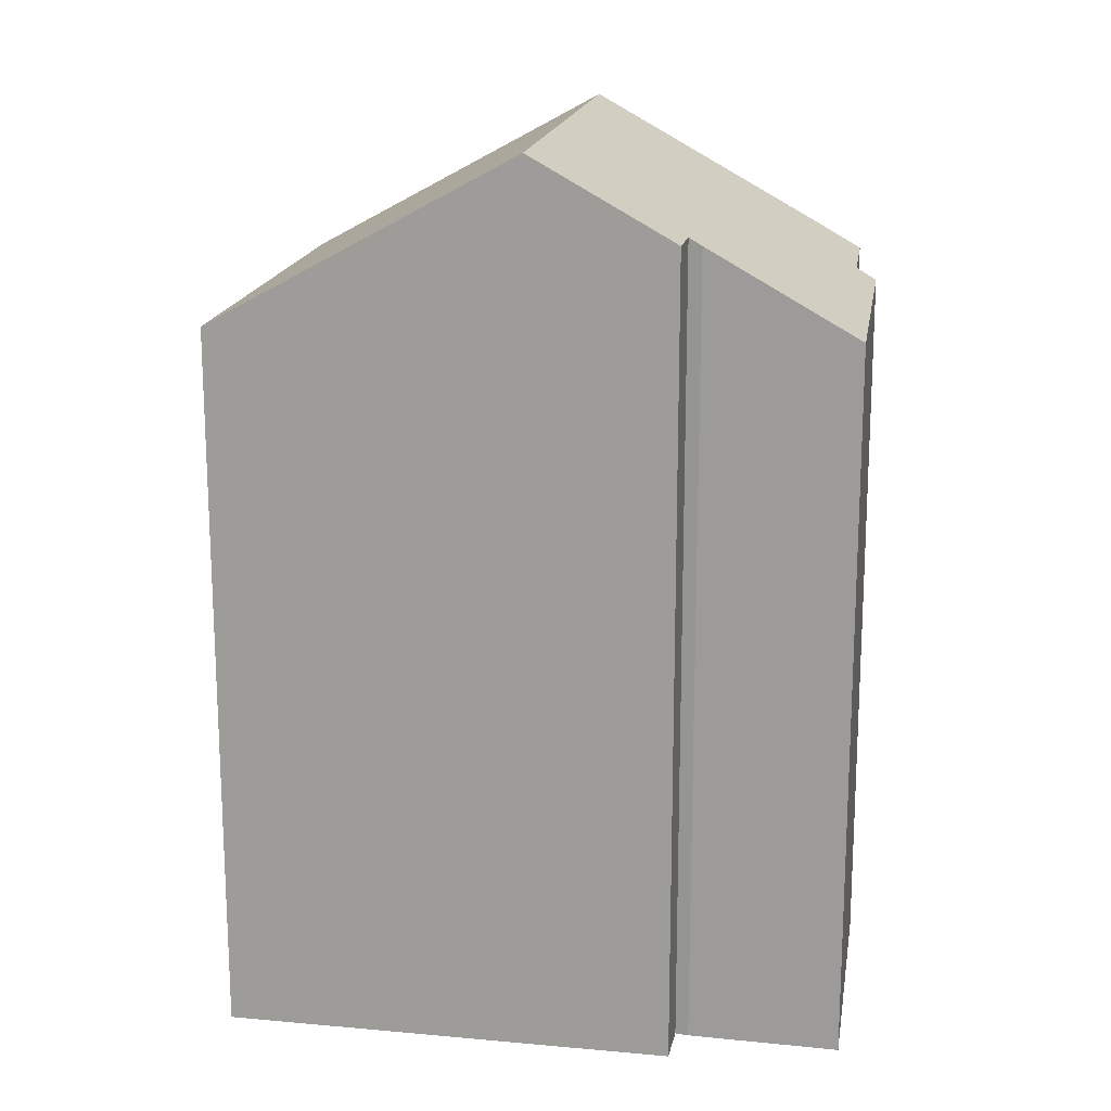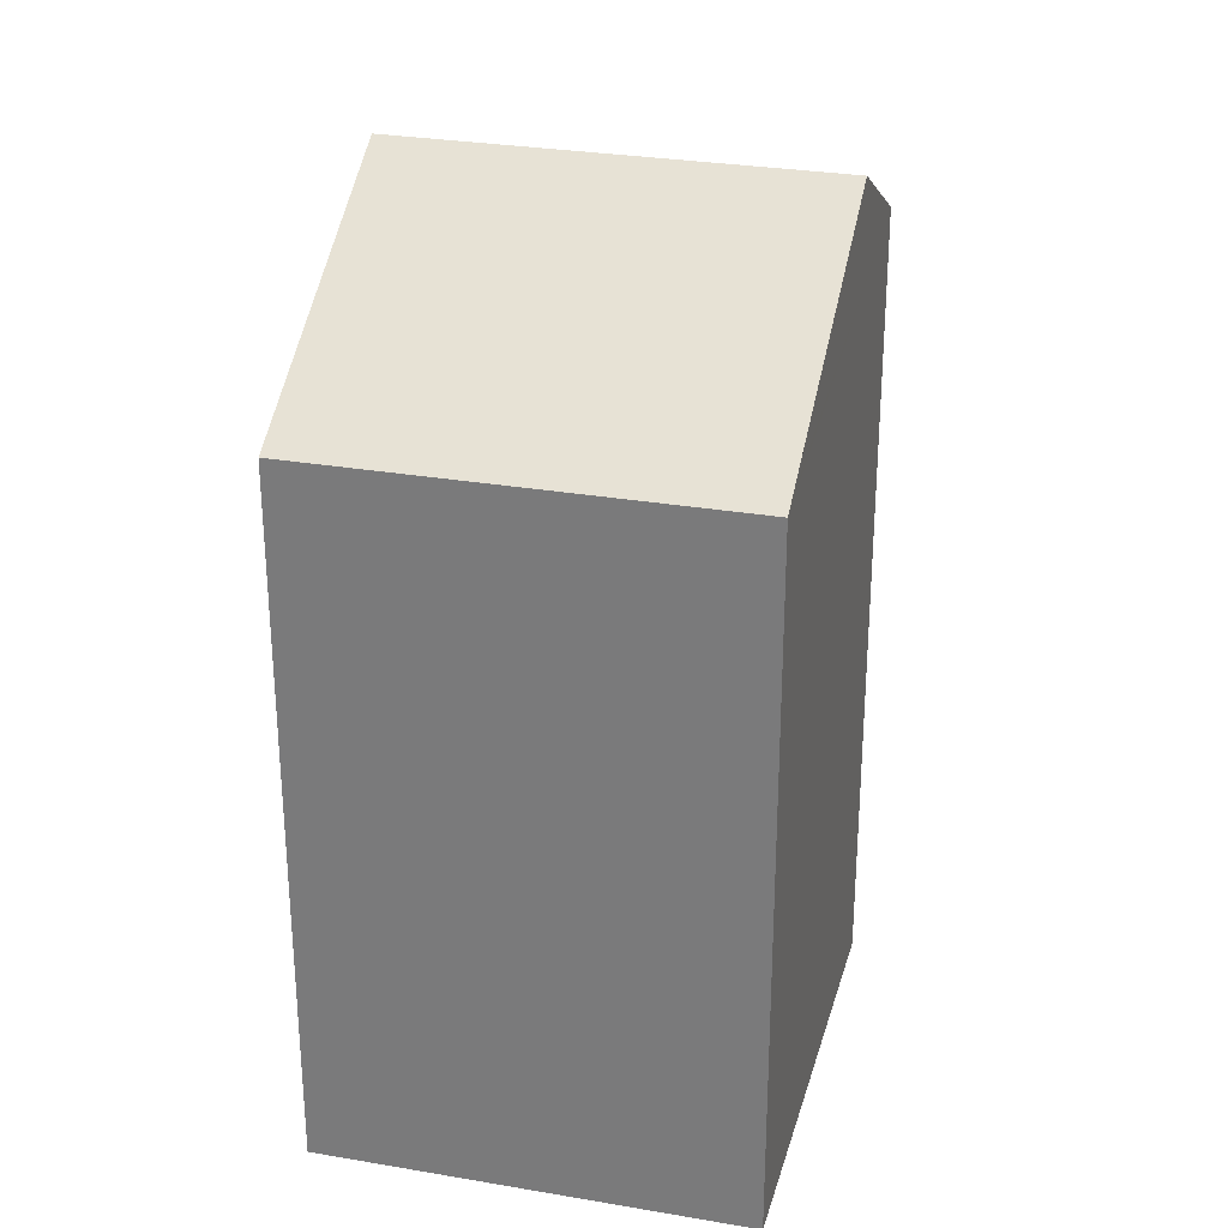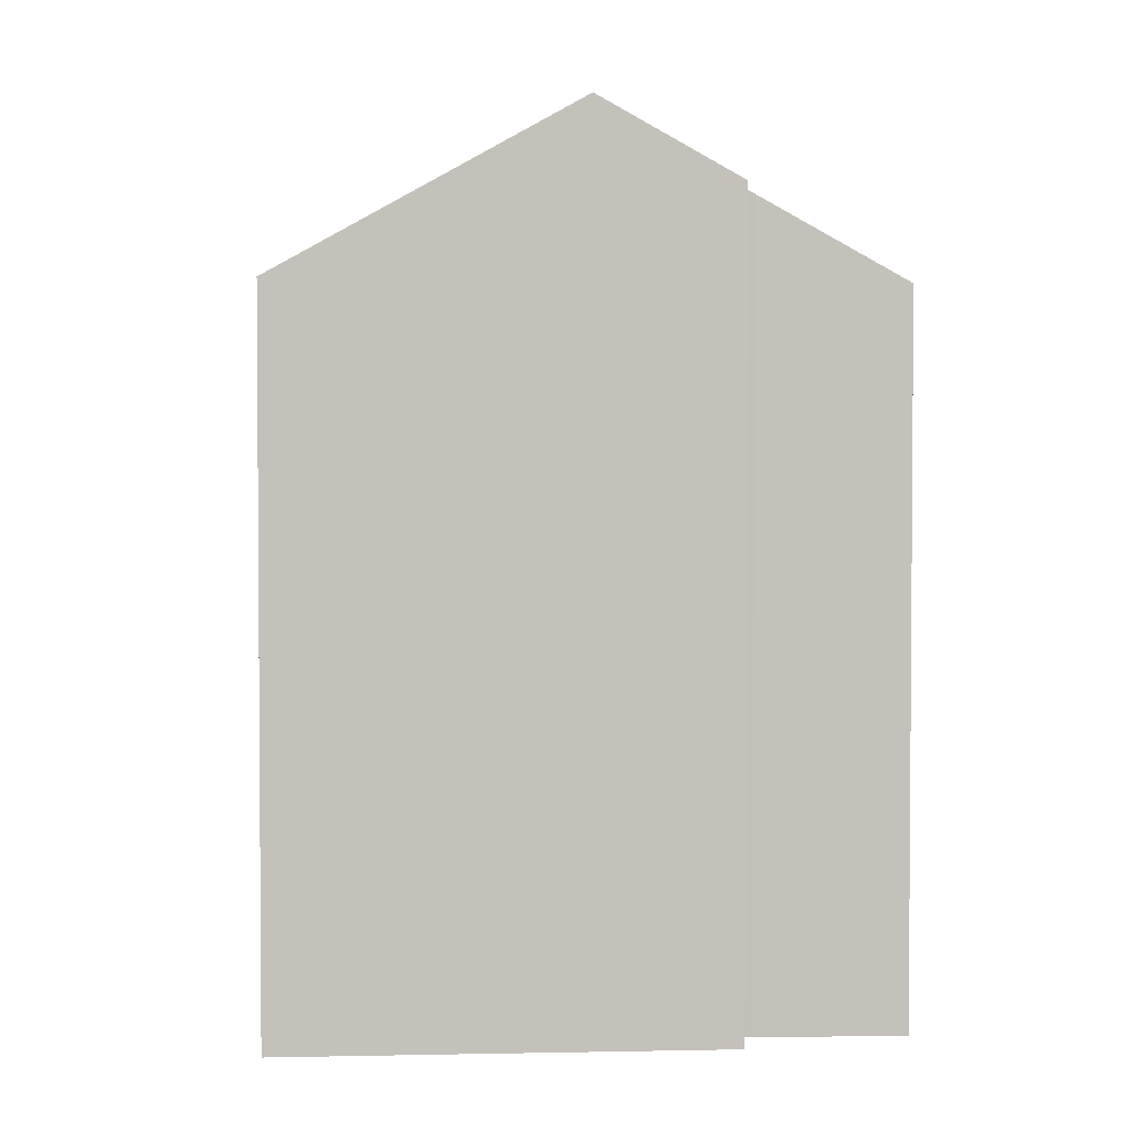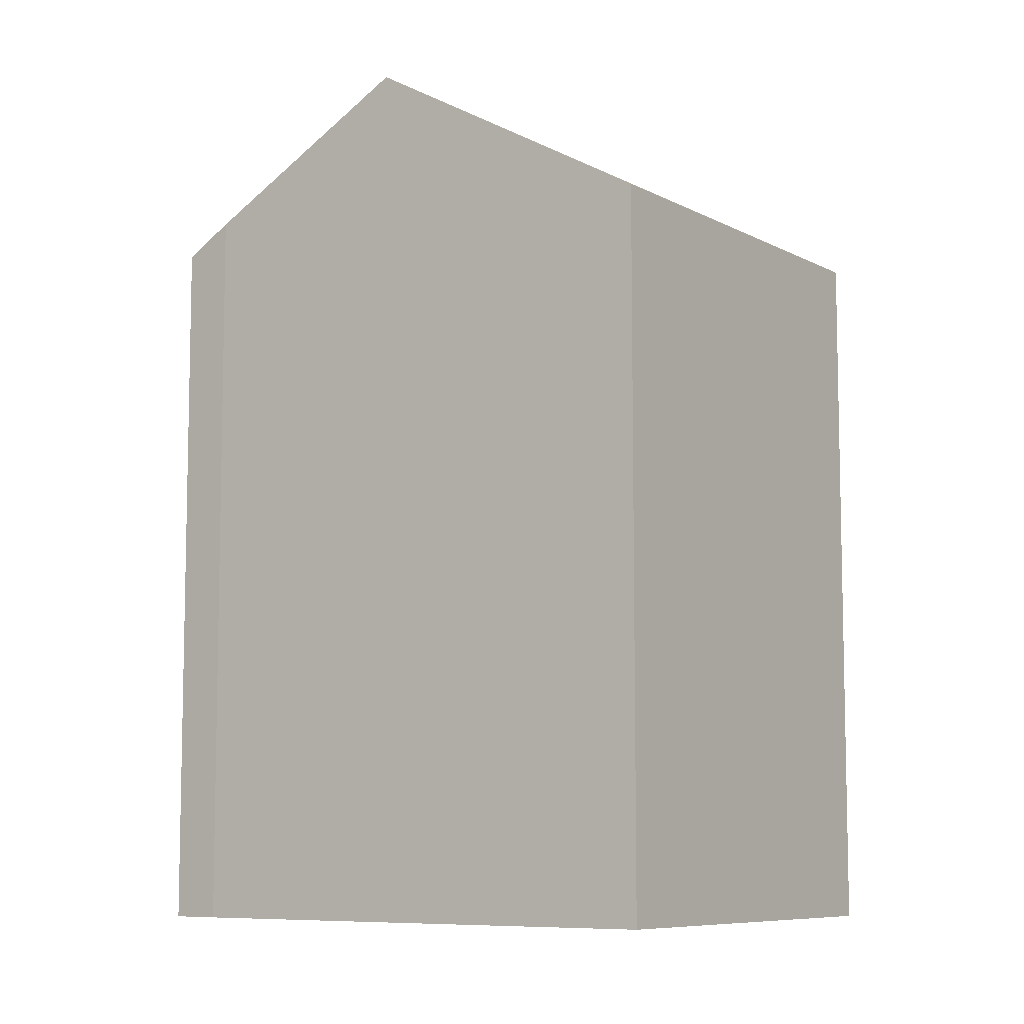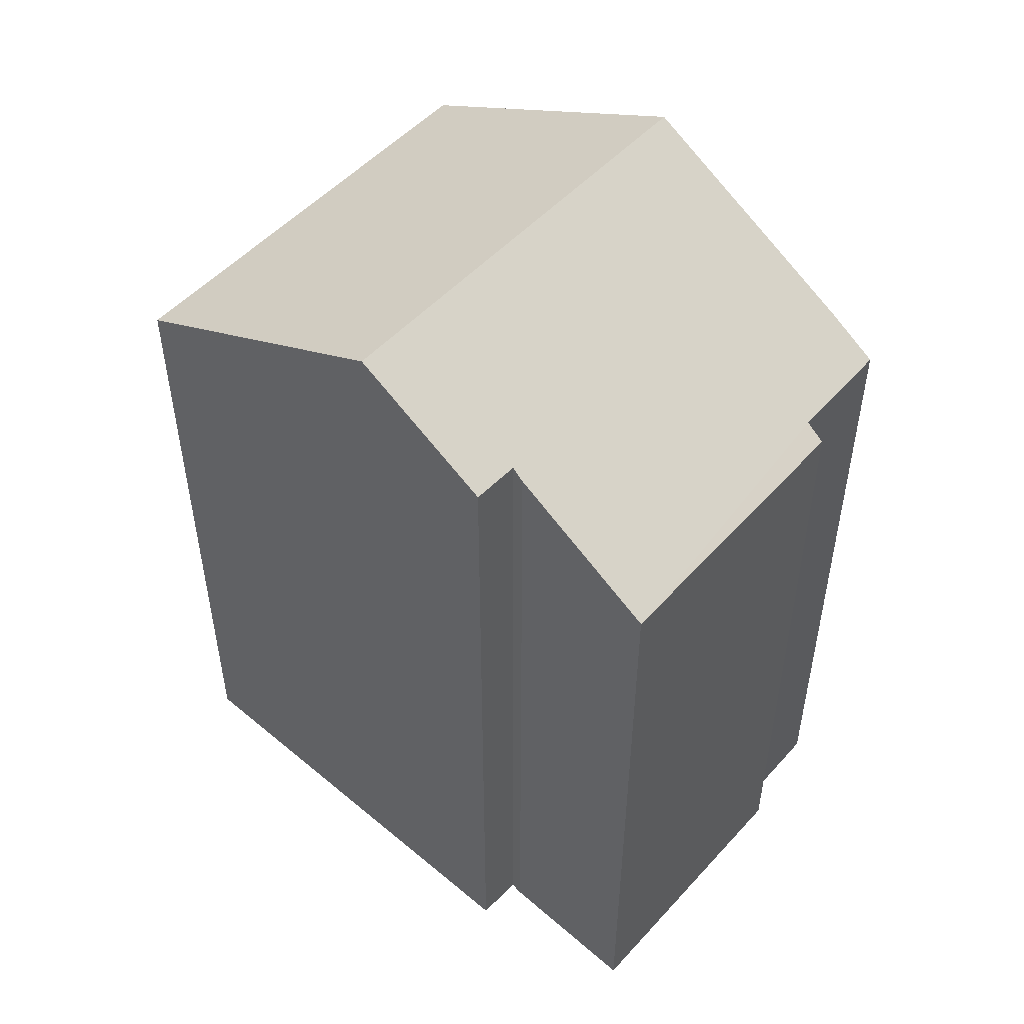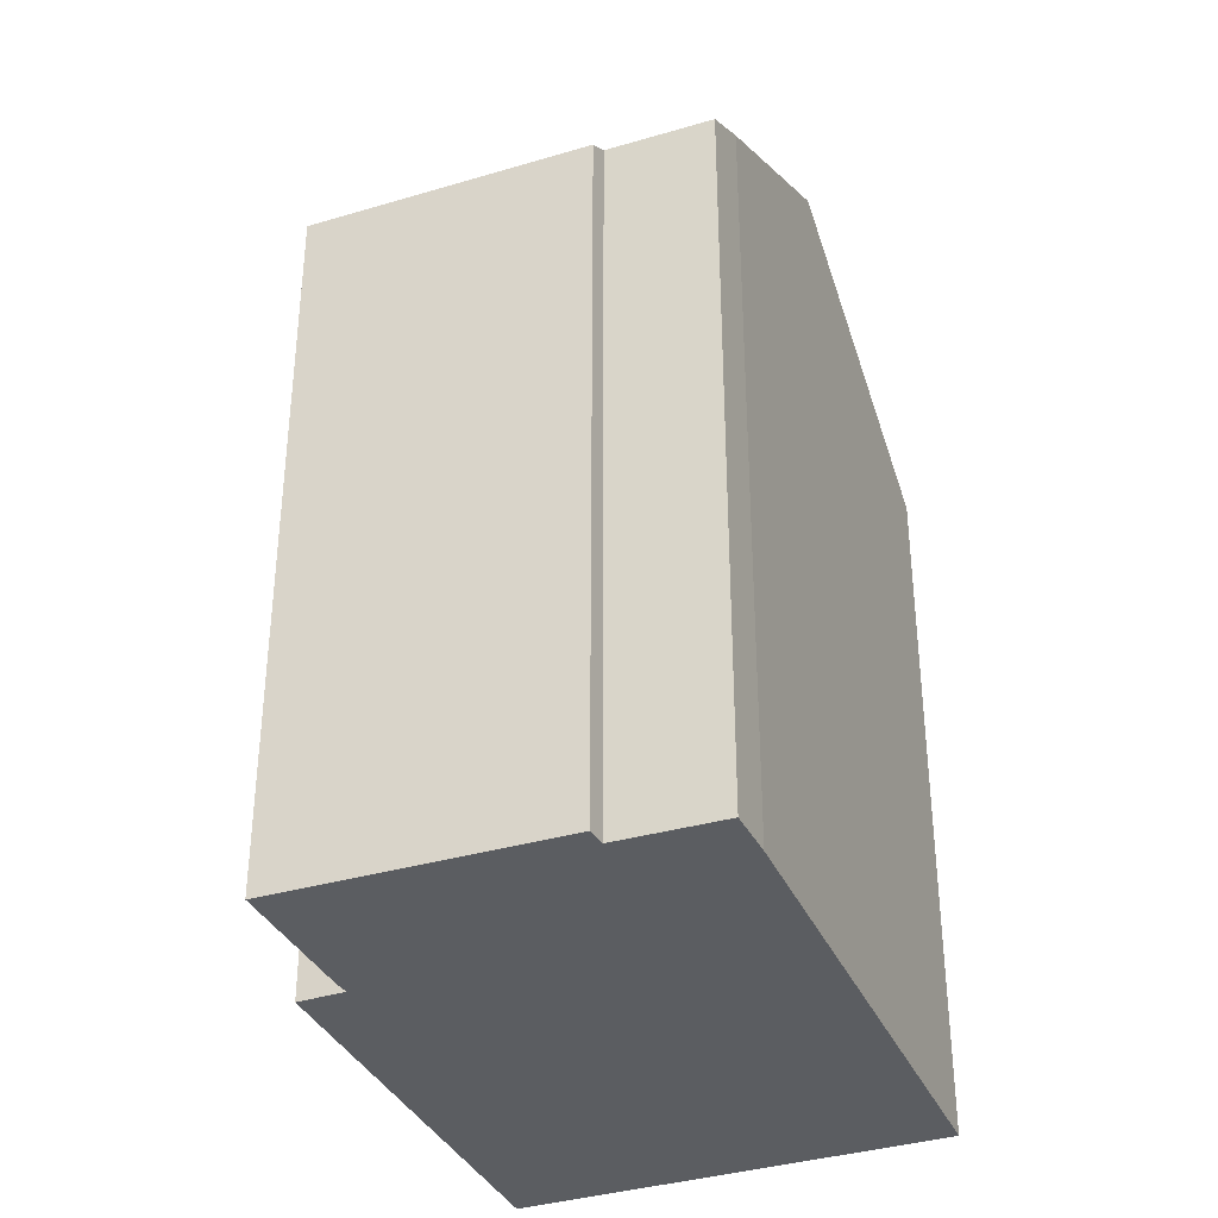
<metadata>
{"format":"obj","ext":"obj","renderer":"f3d","projection":"perspective","resolution":1024,"background":"white","views":[{"elev":17.6,"azim":121.9,"up":"+Y"},{"elev":29.0,"azim":36.2,"up":"+Y"},{"elev":2.7,"azim":107.5,"up":"+Y"},{"elev":-8.1,"azim":-32.7,"up":"+Y"},{"elev":52.5,"azim":153.6,"up":"+Y"},{"elev":-36.1,"azim":-136.2,"up":"+Y"}]}
</metadata>
<code>
v  13.86 16.06 8.562
v  4.767 16.22 11.92
v  4.873 16.06 12.18
v  2.303 19.85 5.821
v  11.35 19.85 2.178
v  13.74 16.24 8.265
v  0.398 17.04 1.106
v  2.184 16.36 -0.943
v  0 16.39 1.004e-15
v  7.927 16.05 -3.863
v  2.061 16.11 -1.38
v  9.179 18.07 -0.419
v  9.106 17.91 -0.708
v  10.17 18.08 -0.798
v  0.398 -6.772e-17 1.106
v  0 0 0
v  4.873 -7.461e-16 12.18
v  2.303 -3.564e-16 5.821
v  4.767 -7.3e-16 11.92
v  2.184 5.774e-17 -0.943
v  2.061 8.45e-17 -1.38
v  13.86 -5.243e-16 8.562
v  13.74 -5.061e-16 8.265
v  11.35 -1.334e-16 2.178
v  10.17 4.886e-17 -0.798
v  9.179 2.566e-17 -0.419
v  9.106 4.335e-17 -0.708
v  7.927 2.365e-16 -3.863
g defaultobject
f 1 2 3
f 2 1 4
f 4 1 5
f 5 1 6
f 7 8 9
f 8 7 4
f 8 10 11
f 10 8 4
f 10 4 12
f 12 4 5
f 10 12 13
f 12 5 14
f 9 15 7
f 15 9 16
f 15 4 7
f 4 15 2
f 2 15 3
f 3 15 17
f 17 15 18
f 17 18 19
f 11 20 8
f 20 11 21
f 17 1 3
f 1 17 22
f 6 14 5
f 14 6 1
f 14 1 22
f 14 22 23
f 14 23 24
f 14 24 25
f 26 13 12
f 13 26 27
f 27 10 13
f 10 27 28
f 25 12 14
f 12 25 26
f 10 21 11
f 21 10 28
f 8 16 9
f 16 8 20
f 19 22 17
f 22 19 18
f 22 18 23
f 23 18 24
f 24 18 15
f 24 15 26
f 26 15 27
f 27 15 16
f 27 16 20
f 27 20 28
f 28 20 21
f 25 24 26

</code>
